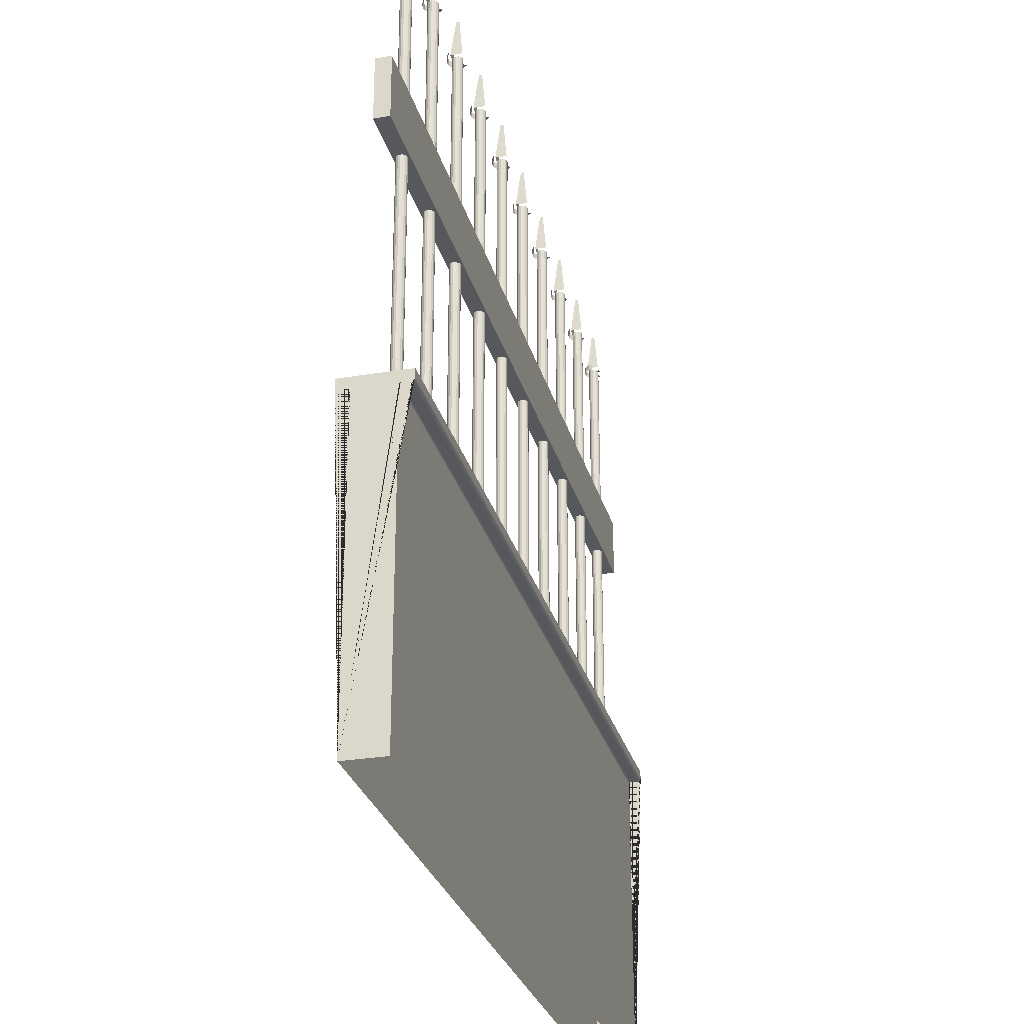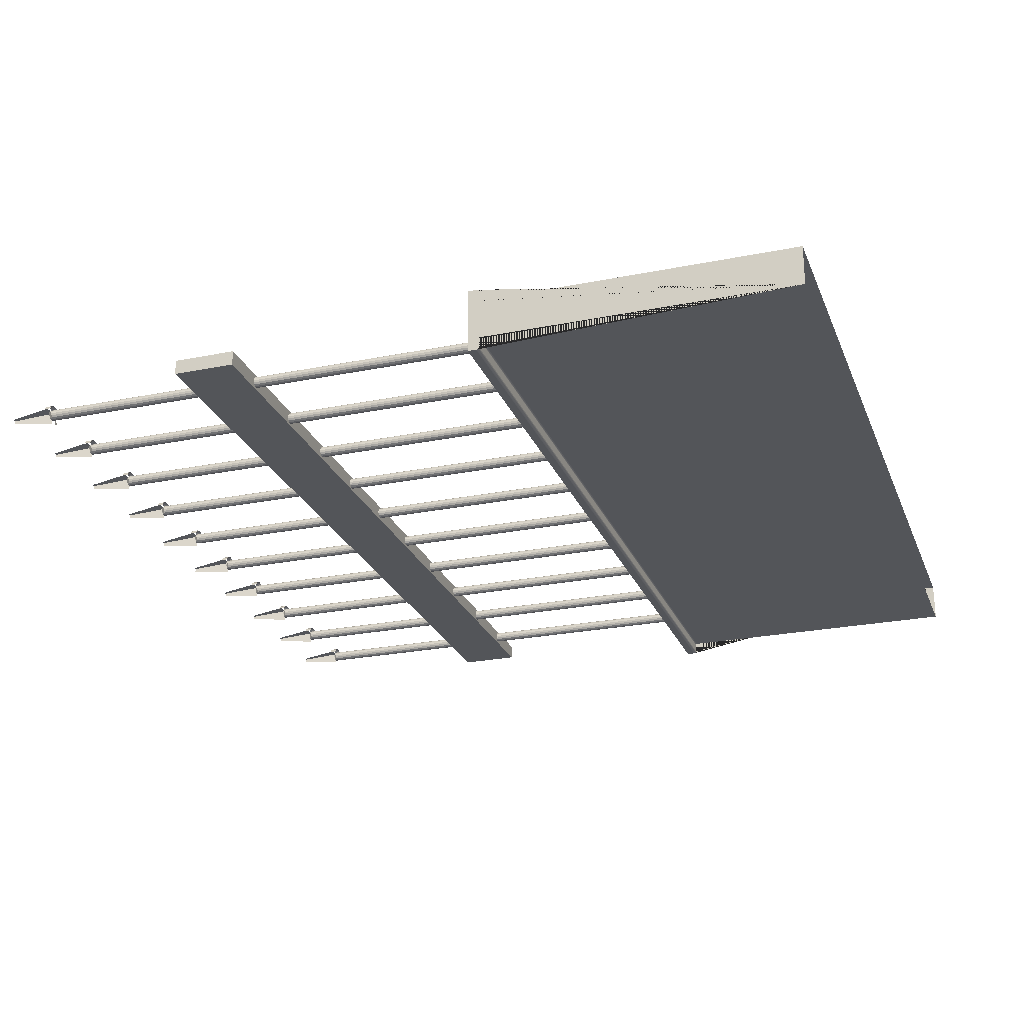
<metadata>
{"format":"obj","ext":"obj","renderer":"f3d","projection":"perspective","resolution":1024,"background":"white","views":[{"elev":-27.9,"azim":104.3,"up":"+Y"},{"elev":-24.4,"azim":-71.6,"up":"+Z"}]}
</metadata>
<code>
o 01_2
v -1.931 0 0.0913
v 2.034 1.435 0.1442
v 2.034 0 0.0913
v 2.034 1.44 0.1486
v 2.034 -0 -0.0913
v 2.034 1.483 0.15
v -1.931 -0 -0.0913
v -1.931 1.483 0.15
v 2.034 1.43 0.092
v 2.034 1.432 0.09409
v -1.931 1.432 0.09409
v -1.931 1.43 0.092
v 2.034 1.483 -0.15
v -1.931 1.483 -0.15
v -1.931 1.44 0.1486
v -1.931 1.435 0.1442
v 2.034 1.446 0.15
v 2.034 1.433 0.1387
v -1.931 1.433 0.1387
v -1.931 1.446 0.15
v -1.931 1.446 -0.15
v -1.931 1.433 -0.1387
v 2.034 1.433 -0.1387
v 2.034 1.446 -0.15
v 2.034 1.435 -0.1442
v 2.034 1.44 -0.1486
v -1.931 1.44 -0.1486
v -1.931 1.435 -0.1442
v -1.931 1.427 0.0913
v -1.931 1.433 0.09677
v -1.931 1.433 -0.09677
v -1.931 1.427 -0.0913
v 2.034 1.427 -0.0913
v 2.034 1.433 -0.09677
v 2.034 1.433 0.09677
v 2.034 1.427 0.0913
v 2.034 1.43 -0.092
v 2.034 1.432 -0.09409
v -1.931 1.432 -0.09409
v -1.931 1.43 -0.092
v -1.951 2.607 0.03427
v -1.951 2.893 0.03427
v -1.951 2.607 -0.03427
v -1.951 2.893 -0.03427
v 2.049 2.607 0.03427
v 2.049 2.893 0.03427
v 2.049 2.607 -0.03427
v 2.049 2.893 -0.03427
v -1.728 3.686 0.02653
v -1.708 3.88 0.006535
v -1.673 3.686 -0.02792
v -1.693 3.88 -0.007923
v -1.673 3.686 0.02653
v -1.693 3.88 0.006535
v -1.682 3.664 -0.0425
v -1.667 3.664 -0.03253
v -1.654 3.664 -0
v -1.654 3.694 0
v -1.657 3.664 0.0176
v -1.657 3.694 0.0176
v -1.667 3.664 0.03253
v -1.667 3.694 0.03253
v -1.682 3.664 0.0425
v -1.682 3.694 0.0425
v -1.7 3.664 0.046
v -1.7 3.694 0.046
v -1.717 3.664 0.0425
v -1.717 3.694 0.0425
v -1.732 3.664 0.03253
v -1.732 3.694 0.03253
v -1.742 3.664 0.0176
v -1.742 3.694 0.0176
v -1.746 3.664 -0
v -1.742 3.664 -0.0176
v -1.732 3.664 -0.03253
v -1.7 3.664 0
v -1.7 1.278 -0.025
v -1.7 3.675 -0.025
v -1.69 1.278 -0.0231
v -1.69 3.675 -0.0231
v -1.682 1.278 -0.01768
v -1.682 3.675 -0.01768
v -1.676 1.278 -0.009567
v -1.676 3.675 -0.009567
v -1.675 1.278 0
v -1.675 3.675 0
v -1.676 1.278 0.009567
v -1.676 3.675 0.009567
v -1.682 1.278 0.01768
v -1.682 3.675 0.01768
v -1.69 1.278 0.0231
v -1.69 3.675 0.0231
v -1.7 1.278 0.025
v -1.7 3.675 0.025
v -1.709 1.278 0.0231
v -1.709 3.675 0.0231
v -1.717 1.278 0.01768
v -1.717 3.675 0.01768
v -1.723 1.278 0.009567
v -1.723 3.675 0.009567
v -1.725 1.278 0
v -1.725 3.675 0
v -1.723 1.278 -0.009567
v -1.723 3.675 -0.009567
v -1.717 1.278 -0.01768
v -1.717 3.675 -0.01768
v -1.709 1.278 -0.0231
v -1.709 3.675 -0.0231
v -1.341 3.686 0.02653
v -1.321 3.88 0.006535
v -1.287 3.686 -0.02792
v -1.307 3.88 -0.007923
v -1.287 3.686 0.02653
v -1.307 3.88 0.006535
v -1.28 3.664 0.03253
v -1.28 3.694 0.03253
v -1.295 3.664 0.0425
v -1.295 3.694 0.0425
v -1.313 3.664 0.046
v -1.313 3.694 0.046
v -1.331 3.664 0.0425
v -1.331 3.694 0.0425
v -1.345 3.664 0.03253
v -1.345 3.694 0.03253
v -1.355 3.664 0.0176
v -1.355 3.694 0.0176
v -1.359 3.664 -0
v -1.355 3.664 -0.0176
v -1.345 3.664 -0.03253
v -1.313 3.664 0
v -1.313 1.278 -0.025
v -1.313 3.675 -0.025
v -1.303 1.278 -0.0231
v -1.303 3.675 -0.0231
v -1.295 1.278 -0.01768
v -1.295 3.675 -0.01768
v -1.29 1.278 -0.009567
v -1.29 3.675 -0.009567
v -1.288 1.278 0
v -1.288 3.675 0
v -1.29 1.278 0.009567
v -1.29 3.675 0.009567
v -1.295 1.278 0.01768
v -1.295 3.675 0.01768
v -1.303 1.278 0.0231
v -1.303 3.675 0.0231
v -1.313 1.278 0.025
v -1.313 3.675 0.025
v -1.323 1.278 0.0231
v -1.323 3.675 0.0231
v -1.331 1.278 0.01768
v -1.331 3.675 0.01768
v -1.336 1.278 0.009567
v -1.336 3.675 0.009567
v -1.338 1.278 0
v -1.338 3.675 0
v -1.336 1.278 -0.009567
v -1.336 3.675 -0.009567
v -1.331 1.278 -0.01768
v -1.331 3.675 -0.01768
v -1.323 1.278 -0.0231
v -1.323 3.675 -0.0231
v -0.9546 3.686 0.02653
v -0.9346 3.88 0.006535
v -0.9002 3.686 -0.02792
v -0.9202 3.88 -0.007923
v -0.9002 3.686 0.02653
v -0.9202 3.88 0.006535
v -0.8939 3.664 0.03253
v -0.8939 3.694 0.03253
v -0.9088 3.664 0.0425
v -0.9088 3.694 0.0425
v -0.9264 3.664 0.046
v -0.9264 3.694 0.046
v -0.944 3.664 0.0425
v -0.944 3.694 0.0425
v -0.959 3.664 0.03253
v -0.959 3.694 0.03253
v -0.9689 3.664 0.0176
v -0.9689 3.694 0.0176
v -0.9724 3.664 -0
v -0.9689 3.664 -0.0176
v -0.959 3.664 -0.03253
v -0.9264 3.664 0
v -0.9264 1.278 -0.025
v -0.9264 3.675 -0.025
v -0.9169 1.278 -0.0231
v -0.9169 3.675 -0.0231
v -0.9088 1.278 -0.01768
v -0.9088 3.675 -0.01768
v -0.9033 1.278 -0.009567
v -0.9033 3.675 -0.009567
v -0.9014 1.278 0
v -0.9014 3.675 0
v -0.9033 1.278 0.009567
v -0.9033 3.675 0.009567
v -0.9088 1.278 0.01768
v -0.9088 3.675 0.01768
v -0.9169 1.278 0.0231
v -0.9169 3.675 0.0231
v -0.9264 1.278 0.025
v -0.9264 3.675 0.025
v -0.936 1.278 0.0231
v -0.936 3.675 0.0231
v -0.9441 1.278 0.01768
v -0.9441 3.675 0.01768
v -0.9495 1.278 0.009567
v -0.9495 3.675 0.009567
v -0.9514 1.278 0
v -0.9514 3.675 0
v -0.9495 1.278 -0.009567
v -0.9495 3.675 -0.009567
v -0.9441 1.278 -0.01768
v -0.9441 3.675 -0.01768
v -0.936 1.278 -0.0231
v -0.936 3.675 -0.0231
v -0.5681 3.686 0.02653
v -0.5481 3.88 0.006535
v -0.5136 3.686 -0.02792
v -0.5336 3.88 -0.007923
v -0.5136 3.686 0.02653
v -0.5336 3.88 0.006535
v -0.5074 3.664 0.03253
v -0.5074 3.694 0.03253
v -0.5223 3.664 0.0425
v -0.5223 3.694 0.0425
v -0.5399 3.664 0.046
v -0.5399 3.694 0.046
v -0.5575 3.664 0.0425
v -0.5575 3.694 0.0425
v -0.5724 3.664 0.03253
v -0.5724 3.694 0.03253
v -0.5824 3.664 0.0176
v -0.5824 3.694 0.0176
v -0.5859 3.664 -0
v -0.5824 3.664 -0.0176
v -0.5724 3.664 -0.03253
v -0.5399 3.664 0
v -0.5399 1.278 -0.025
v -0.5399 3.675 -0.025
v -0.5303 1.278 -0.0231
v -0.5303 3.675 -0.0231
v -0.5222 1.278 -0.01768
v -0.5222 3.675 -0.01768
v -0.5168 1.278 -0.009567
v -0.5168 3.675 -0.009567
v -0.5149 1.278 0
v -0.5149 3.675 0
v -0.5168 1.278 0.009567
v -0.5168 3.675 0.009567
v -0.5222 1.278 0.01768
v -0.5222 3.675 0.01768
v -0.5303 1.278 0.0231
v -0.5303 3.675 0.0231
v -0.5399 1.278 0.025
v -0.5399 3.675 0.025
v -0.5495 1.278 0.0231
v -0.5495 3.675 0.0231
v -0.5576 1.278 0.01768
v -0.5576 3.675 0.01768
v -0.563 1.278 0.009567
v -0.563 3.675 0.009567
v -0.5649 1.278 0
v -0.5649 3.675 0
v -0.563 1.278 -0.009567
v -0.563 3.675 -0.009567
v -0.5576 1.278 -0.01768
v -0.5576 3.675 -0.01768
v -0.5495 1.278 -0.0231
v -0.5495 3.675 -0.0231
v -0.1815 3.686 0.02653
v -0.1615 3.88 0.006535
v -0.1271 3.686 -0.02792
v -0.1471 3.88 -0.007923
v -0.1271 3.686 0.02653
v -0.1471 3.88 0.006535
v -0.1208 3.664 0.03253
v -0.1208 3.694 0.03253
v -0.1357 3.664 0.0425
v -0.1357 3.694 0.0425
v -0.1534 3.664 0.046
v -0.1534 3.694 0.046
v -0.171 3.664 0.0425
v -0.171 3.694 0.0425
v -0.1859 3.664 0.03253
v -0.1859 3.694 0.03253
v -0.1959 3.664 0.0176
v -0.1959 3.694 0.0176
v -0.1994 3.664 -0
v -0.1959 3.664 -0.0176
v -0.1859 3.664 -0.03253
v -0.1534 3.664 0
v -0.1534 1.278 -0.025
v -0.1534 3.675 -0.025
v -0.1438 1.278 -0.0231
v -0.1438 3.675 -0.0231
v -0.1357 1.278 -0.01768
v -0.1357 3.675 -0.01768
v -0.1303 1.278 -0.009567
v -0.1303 3.675 -0.009567
v -0.1284 1.278 0
v -0.1284 3.675 0
v -0.1303 1.278 0.009567
v -0.1303 3.675 0.009567
v -0.1357 1.278 0.01768
v -0.1357 3.675 0.01768
v -0.1438 1.278 0.0231
v -0.1438 3.675 0.0231
v -0.1534 1.278 0.025
v -0.1534 3.675 0.025
v -0.1629 1.278 0.0231
v -0.1629 3.675 0.0231
v -0.171 1.278 0.01768
v -0.171 3.675 0.01768
v -0.1764 1.278 0.009567
v -0.1764 3.675 0.009567
v -0.1784 1.278 0
v -0.1784 3.675 0
v -0.1764 1.278 -0.009567
v -0.1764 3.675 -0.009567
v -0.171 1.278 -0.01768
v -0.171 3.675 -0.01768
v -0.1629 1.278 -0.0231
v -0.1629 3.675 -0.0231
v 0.205 3.686 0.02653
v 0.225 3.88 0.006535
v 0.2595 3.686 -0.02792
v 0.2395 3.88 -0.007923
v 0.2595 3.686 0.02653
v 0.2395 3.88 0.006535
v 0.2657 3.664 0.03253
v 0.2657 3.694 0.03253
v 0.2508 3.664 0.0425
v 0.2508 3.694 0.0425
v 0.2332 3.664 0.046
v 0.2332 3.694 0.046
v 0.2156 3.664 0.0425
v 0.2156 3.694 0.0425
v 0.2007 3.664 0.03253
v 0.2007 3.694 0.03253
v 0.1907 3.664 0.0176
v 0.1907 3.694 0.0176
v 0.1872 3.664 -0
v 0.1907 3.664 -0.0176
v 0.2007 3.664 -0.03253
v 0.2332 3.664 0
v 0.2332 1.278 -0.025
v 0.2332 3.675 -0.025
v 0.2428 1.278 -0.0231
v 0.2428 3.675 -0.0231
v 0.2509 1.278 -0.01768
v 0.2509 3.675 -0.01768
v 0.2563 1.278 -0.009567
v 0.2563 3.675 -0.009567
v 0.2582 1.278 0
v 0.2582 3.675 0
v 0.2563 1.278 0.009567
v 0.2563 3.675 0.009567
v 0.2509 1.278 0.01768
v 0.2509 3.675 0.01768
v 0.2428 1.278 0.0231
v 0.2428 3.675 0.0231
v 0.2332 1.278 0.025
v 0.2332 3.675 0.025
v 0.2236 1.278 0.0231
v 0.2236 3.675 0.0231
v 0.2155 1.278 0.01768
v 0.2155 3.675 0.01768
v 0.2101 1.278 0.009567
v 0.2101 3.675 0.009567
v 0.2082 1.278 0
v 0.2082 3.675 0
v 0.2101 1.278 -0.009567
v 0.2101 3.675 -0.009567
v 0.2155 1.278 -0.01768
v 0.2155 3.675 -0.01768
v 0.2236 1.278 -0.0231
v 0.2236 3.675 -0.0231
v 0.5915 3.686 0.02653
v 0.6115 3.88 0.006535
v 0.646 3.686 -0.02792
v 0.626 3.88 -0.007923
v 0.646 3.686 0.02653
v 0.626 3.88 0.006535
v 0.6523 3.664 0.03253
v 0.6523 3.694 0.03253
v 0.6373 3.664 0.0425
v 0.6373 3.694 0.0425
v 0.6197 3.664 0.046
v 0.6197 3.694 0.046
v 0.6021 3.664 0.0425
v 0.6021 3.694 0.0425
v 0.5872 3.664 0.03253
v 0.5872 3.694 0.03253
v 0.5772 3.664 0.0176
v 0.5772 3.694 0.0176
v 0.5737 3.664 -0
v 0.5772 3.664 -0.0176
v 0.5872 3.664 -0.03253
v 0.6197 3.664 0
v 0.6197 1.278 -0.025
v 0.6197 3.675 -0.025
v 0.6293 1.278 -0.0231
v 0.6293 3.675 -0.0231
v 0.6374 1.278 -0.01768
v 0.6374 3.675 -0.01768
v 0.6428 1.278 -0.009567
v 0.6428 3.675 -0.009567
v 0.6447 1.278 0
v 0.6447 3.675 0
v 0.6428 1.278 0.009567
v 0.6428 3.675 0.009567
v 0.6374 1.278 0.01768
v 0.6374 3.675 0.01768
v 0.6293 1.278 0.0231
v 0.6293 3.675 0.0231
v 0.6197 1.278 0.025
v 0.6197 3.675 0.025
v 0.6102 1.278 0.0231
v 0.6102 3.675 0.0231
v 0.602 1.278 0.01768
v 0.602 3.675 0.01768
v 0.5966 1.278 0.009567
v 0.5966 3.675 0.009567
v 0.5947 1.278 0
v 0.5947 3.675 0
v 0.5966 1.278 -0.009567
v 0.5966 3.675 -0.009567
v 0.602 1.278 -0.01768
v 0.602 3.675 -0.01768
v 0.6102 1.278 -0.0231
v 0.6102 3.675 -0.0231
v 0.9781 3.686 0.02653
v 0.9981 3.88 0.006535
v 1.033 3.686 -0.02792
v 1.013 3.88 -0.007923
v 1.033 3.686 0.02653
v 1.013 3.88 0.006535
v 1.039 3.664 0.03253
v 1.039 3.694 0.03253
v 1.024 3.664 0.0425
v 1.024 3.694 0.0425
v 1.006 3.664 0.046
v 1.006 3.694 0.046
v 0.9887 3.664 0.0425
v 0.9887 3.694 0.0425
v 0.9737 3.664 0.03253
v 0.9737 3.694 0.03253
v 0.9638 3.664 0.0176
v 0.9638 3.694 0.0176
v 0.9603 3.664 -0
v 0.9638 3.664 -0.0176
v 0.9737 3.664 -0.03253
v 1.006 3.664 0
v 1.006 1.278 -0.025
v 1.006 3.675 -0.025
v 1.016 1.278 -0.0231
v 1.016 3.675 -0.0231
v 1.024 1.278 -0.01768
v 1.024 3.675 -0.01768
v 1.029 1.278 -0.009567
v 1.029 3.675 -0.009567
v 1.031 1.278 0
v 1.031 3.675 0
v 1.029 1.278 0.009567
v 1.029 3.675 0.009567
v 1.024 1.278 0.01768
v 1.024 3.675 0.01768
v 1.016 1.278 0.0231
v 1.016 3.675 0.0231
v 1.006 1.278 0.025
v 1.006 3.675 0.025
v 0.9967 1.278 0.0231
v 0.9967 3.675 0.0231
v 0.9886 1.278 0.01768
v 0.9886 3.675 0.01768
v 0.9832 1.278 0.009567
v 0.9832 3.675 0.009567
v 0.9813 1.278 0
v 0.9813 3.675 0
v 0.9832 1.278 -0.009567
v 0.9832 3.675 -0.009567
v 0.9886 1.278 -0.01768
v 0.9886 3.675 -0.01768
v 0.9967 1.278 -0.0231
v 0.9967 3.675 -0.0231
v 1.365 3.686 0.02653
v 1.385 3.88 0.006535
v 1.419 3.686 -0.02792
v 1.399 3.88 -0.007923
v 1.419 3.686 0.02653
v 1.399 3.88 0.006535
v 1.425 3.664 0.03253
v 1.425 3.694 0.03253
v 1.41 3.664 0.0425
v 1.41 3.694 0.0425
v 1.393 3.664 0.046
v 1.393 3.694 0.046
v 1.375 3.664 0.0425
v 1.375 3.694 0.0425
v 1.36 3.664 0.03253
v 1.36 3.694 0.03253
v 1.35 3.664 0.0176
v 1.35 3.694 0.0176
v 1.347 3.664 -0
v 1.35 3.664 -0.0176
v 1.36 3.664 -0.03253
v 1.393 3.664 0
v 1.393 1.278 -0.025
v 1.393 3.675 -0.025
v 1.402 1.278 -0.0231
v 1.402 3.675 -0.0231
v 1.41 1.278 -0.01768
v 1.41 3.675 -0.01768
v 1.416 1.278 -0.009567
v 1.416 3.675 -0.009567
v 1.418 1.278 0
v 1.418 3.675 0
v 1.416 1.278 0.009567
v 1.416 3.675 0.009567
v 1.41 1.278 0.01768
v 1.41 3.675 0.01768
v 1.402 1.278 0.0231
v 1.402 3.675 0.0231
v 1.393 1.278 0.025
v 1.393 3.675 0.025
v 1.383 1.278 0.0231
v 1.383 3.675 0.0231
v 1.375 1.278 0.01768
v 1.375 3.675 0.01768
v 1.37 1.278 0.009567
v 1.37 3.675 0.009567
v 1.368 1.278 0
v 1.368 3.675 0
v 1.37 1.278 -0.009567
v 1.37 3.675 -0.009567
v 1.375 1.278 -0.01768
v 1.375 3.675 -0.01768
v 1.383 1.278 -0.0231
v 1.383 3.675 -0.0231
v 1.751 3.686 0.02653
v 1.771 3.88 0.006535
v 1.806 3.686 -0.02792
v 1.786 3.88 -0.007923
v 1.806 3.686 0.02653
v 1.786 3.88 0.006535
v 1.812 3.664 0.03253
v 1.812 3.694 0.03253
v 1.797 3.664 0.0425
v 1.797 3.694 0.0425
v 1.779 3.664 0.046
v 1.779 3.694 0.046
v 1.762 3.664 0.0425
v 1.762 3.694 0.0425
v 1.747 3.664 0.03253
v 1.747 3.694 0.03253
v 1.737 3.664 0.0176
v 1.737 3.694 0.0176
v 1.733 3.664 -0
v 1.737 3.664 -0.0176
v 1.747 3.664 -0.03253
v 1.779 3.664 0
v 1.779 1.278 -0.025
v 1.779 3.675 -0.025
v 1.789 1.278 -0.0231
v 1.789 3.675 -0.0231
v 1.797 1.278 -0.01768
v 1.797 3.675 -0.01768
v 1.802 1.278 -0.009567
v 1.802 3.675 -0.009567
v 1.804 1.278 0
v 1.804 3.675 0
v 1.802 1.278 0.009567
v 1.802 3.675 0.009567
v 1.797 1.278 0.01768
v 1.797 3.675 0.01768
v 1.789 1.278 0.0231
v 1.789 3.675 0.0231
v 1.779 1.278 0.025
v 1.779 3.675 0.025
v 1.77 1.278 0.0231
v 1.77 3.675 0.0231
v 1.762 1.278 0.01768
v 1.762 3.675 0.01768
v 1.756 1.278 0.009567
v 1.756 3.675 0.009567
v 1.754 1.278 0
v 1.754 3.675 0
v 1.756 1.278 -0.009567
v 1.756 3.675 -0.009567
v 1.762 1.278 -0.01768
v 1.762 3.675 -0.01768
v 1.77 1.278 -0.0231
v 1.77 3.675 -0.0231
f 3 5 33 37 38 34 23 25 26 24 13 6 17 4 2 18 35 10 9 36
f 7 1 29 12 11 30 19 16 15 20 8 14 21 27 28 22 31 39 40 32
f 12 29 36 9
f 11 12 9 10
f 37 33 32 40
f 38 37 40 39
f 11 10 35 30
f 38 39 31 34
f 25 23 22 28
f 26 25 28 27
f 16 19 18 2
f 32 33 5 7
f 23 34 31 22
f 36 29 1 3
f 8 6 13 14
f 15 16 2 4
f 21 14 13 24
f 19 30 35 18
f 17 6 8 20
f 26 27 21 24
f 15 4 17 20
f 41 42 44 43
f 43 44 48 47
f 47 48 46 45
f 45 46 42 41
f 43 47 45 41
f 48 44 42 46
f 49 50 54 53
f 53 54 52 51
f 58 60 59 57
f 60 62 61 59
f 62 64 63 61
f 64 66 65 63
f 66 68 67 65
f 68 70 69 67
f 70 72 71 69
f 55 56 76
f 73 74 76
f 74 75 76
f 80 82 81 79
f 82 84 83 81
f 84 86 85 83
f 86 88 87 85
f 88 90 89 87
f 90 92 91 89
f 92 94 93 91
f 94 96 95 93
f 96 98 97 95
f 98 100 99 97
f 100 102 101 99
f 102 104 103 101
f 104 106 105 103
f 106 108 107 105
f 108 78 77 107
f 78 80 79 77
f 109 110 114 113
f 113 114 112 111
f 116 118 117 115
f 118 120 119 117
f 120 122 121 119
f 122 124 123 121
f 124 126 125 123
f 127 128 130
f 128 129 130
f 134 136 135 133
f 136 138 137 135
f 138 140 139 137
f 140 142 141 139
f 142 144 143 141
f 144 146 145 143
f 146 148 147 145
f 148 150 149 147
f 150 152 151 149
f 152 154 153 151
f 154 156 155 153
f 156 158 157 155
f 158 160 159 157
f 160 162 161 159
f 162 132 131 161
f 132 134 133 131
f 163 164 168 167
f 167 168 166 165
f 170 172 171 169
f 172 174 173 171
f 174 176 175 173
f 176 178 177 175
f 178 180 179 177
f 181 182 184
f 182 183 184
f 188 190 189 187
f 190 192 191 189
f 192 194 193 191
f 194 196 195 193
f 196 198 197 195
f 198 200 199 197
f 200 202 201 199
f 202 204 203 201
f 204 206 205 203
f 206 208 207 205
f 208 210 209 207
f 210 212 211 209
f 212 214 213 211
f 214 216 215 213
f 216 186 185 215
f 186 188 187 185
f 217 218 222 221
f 221 222 220 219
f 224 226 225 223
f 226 228 227 225
f 228 230 229 227
f 230 232 231 229
f 232 234 233 231
f 235 236 238
f 236 237 238
f 242 244 243 241
f 244 246 245 243
f 246 248 247 245
f 248 250 249 247
f 250 252 251 249
f 252 254 253 251
f 254 256 255 253
f 256 258 257 255
f 258 260 259 257
f 260 262 261 259
f 262 264 263 261
f 264 266 265 263
f 266 268 267 265
f 268 270 269 267
f 270 240 239 269
f 240 242 241 239
f 271 272 276 275
f 275 276 274 273
f 278 280 279 277
f 280 282 281 279
f 282 284 283 281
f 284 286 285 283
f 286 288 287 285
f 289 290 292
f 290 291 292
f 296 298 297 295
f 298 300 299 297
f 300 302 301 299
f 302 304 303 301
f 304 306 305 303
f 306 308 307 305
f 308 310 309 307
f 310 312 311 309
f 312 314 313 311
f 314 316 315 313
f 316 318 317 315
f 318 320 319 317
f 320 322 321 319
f 322 324 323 321
f 324 294 293 323
f 294 296 295 293
f 325 326 330 329
f 329 330 328 327
f 332 334 333 331
f 334 336 335 333
f 336 338 337 335
f 338 340 339 337
f 340 342 341 339
f 343 344 346
f 344 345 346
f 350 352 351 349
f 352 354 353 351
f 354 356 355 353
f 356 358 357 355
f 358 360 359 357
f 360 362 361 359
f 362 364 363 361
f 364 366 365 363
f 366 368 367 365
f 368 370 369 367
f 370 372 371 369
f 372 374 373 371
f 374 376 375 373
f 376 378 377 375
f 378 348 347 377
f 348 350 349 347
f 379 380 384 383
f 383 384 382 381
f 386 388 387 385
f 388 390 389 387
f 390 392 391 389
f 392 394 393 391
f 394 396 395 393
f 397 398 400
f 398 399 400
f 404 406 405 403
f 406 408 407 405
f 408 410 409 407
f 410 412 411 409
f 412 414 413 411
f 414 416 415 413
f 416 418 417 415
f 418 420 419 417
f 420 422 421 419
f 422 424 423 421
f 424 426 425 423
f 426 428 427 425
f 428 430 429 427
f 430 432 431 429
f 432 402 401 431
f 402 404 403 401
f 433 434 438 437
f 437 438 436 435
f 440 442 441 439
f 442 444 443 441
f 444 446 445 443
f 446 448 447 445
f 448 450 449 447
f 451 452 454
f 452 453 454
f 458 460 459 457
f 460 462 461 459
f 462 464 463 461
f 464 466 465 463
f 466 468 467 465
f 468 470 469 467
f 470 472 471 469
f 472 474 473 471
f 474 476 475 473
f 476 478 477 475
f 478 480 479 477
f 480 482 481 479
f 482 484 483 481
f 484 486 485 483
f 486 456 455 485
f 456 458 457 455
f 487 488 492 491
f 491 492 490 489
f 494 496 495 493
f 496 498 497 495
f 498 500 499 497
f 500 502 501 499
f 502 504 503 501
f 505 506 508
f 506 507 508
f 512 514 513 511
f 514 516 515 513
f 516 518 517 515
f 518 520 519 517
f 520 522 521 519
f 522 524 523 521
f 524 526 525 523
f 526 528 527 525
f 528 530 529 527
f 530 532 531 529
f 532 534 533 531
f 534 536 535 533
f 536 538 537 535
f 538 540 539 537
f 540 510 509 539
f 510 512 511 509
f 541 542 546 545
f 545 546 544 543
f 548 550 549 547
f 550 552 551 549
f 552 554 553 551
f 554 556 555 553
f 556 558 557 555
f 559 560 562
f 560 561 562
f 566 568 567 565
f 568 570 569 567
f 570 572 571 569
f 572 574 573 571
f 574 576 575 573
f 576 578 577 575
f 578 580 579 577
f 580 582 581 579
f 582 584 583 581
f 584 586 585 583
f 586 588 587 585
f 588 590 589 587
f 590 592 591 589
f 592 594 593 591
f 594 564 563 593
f 564 566 565 563

</code>
